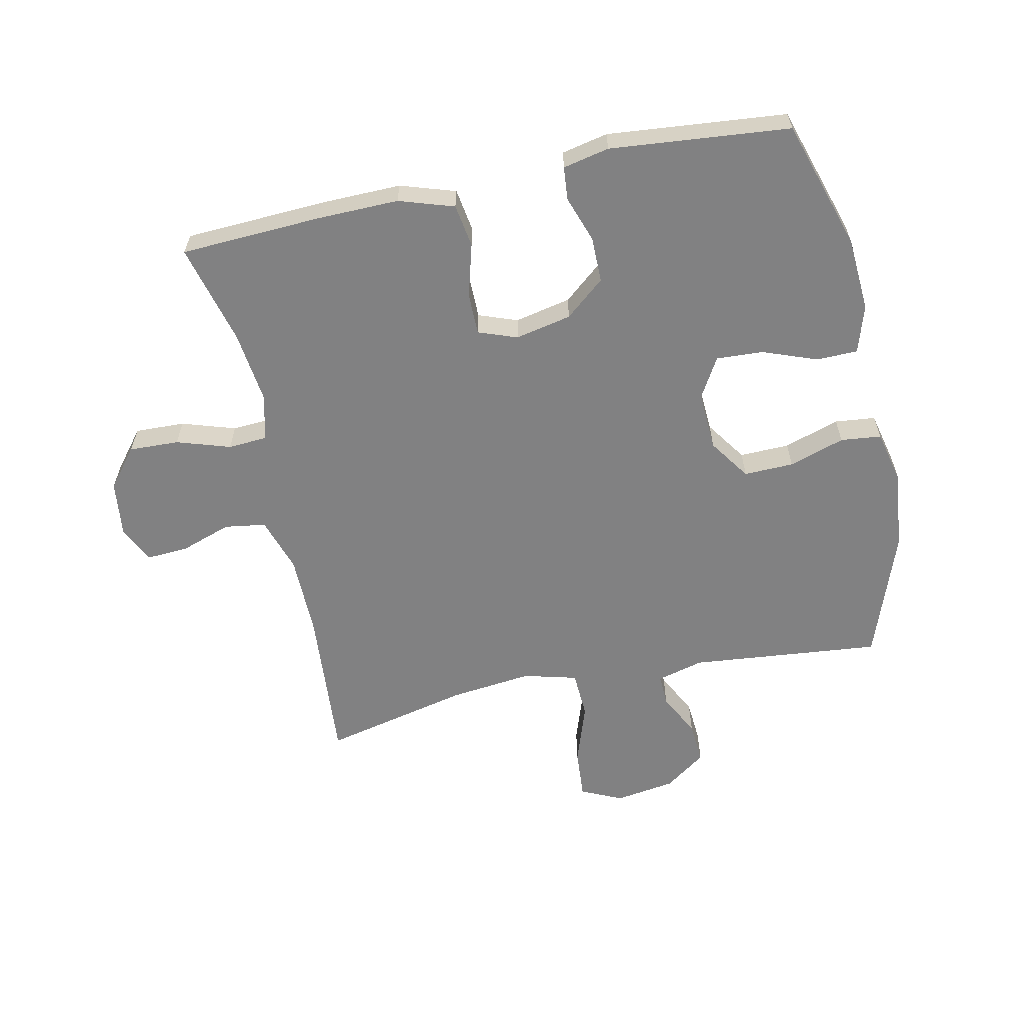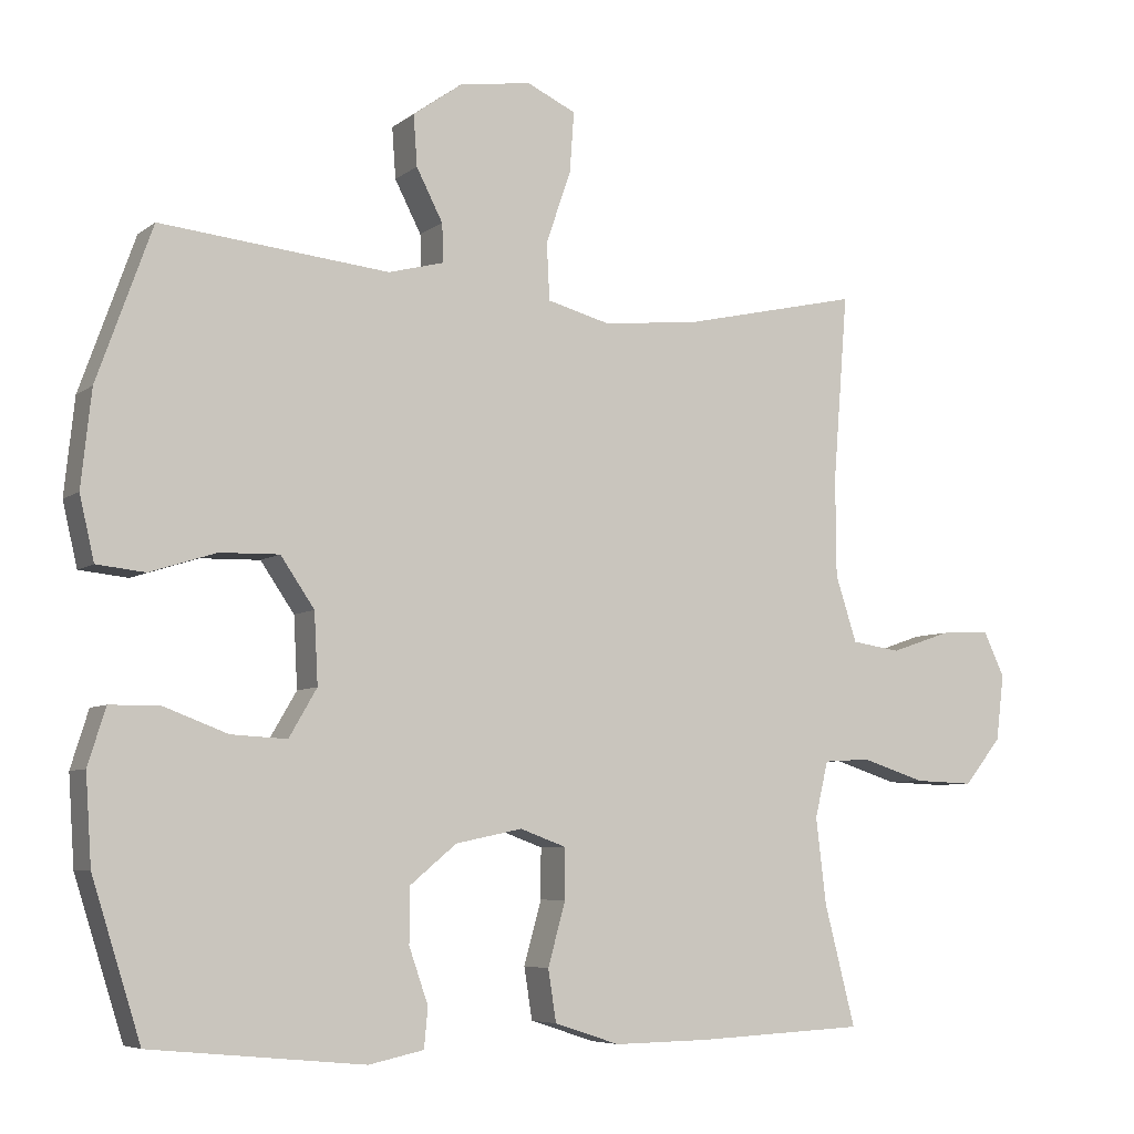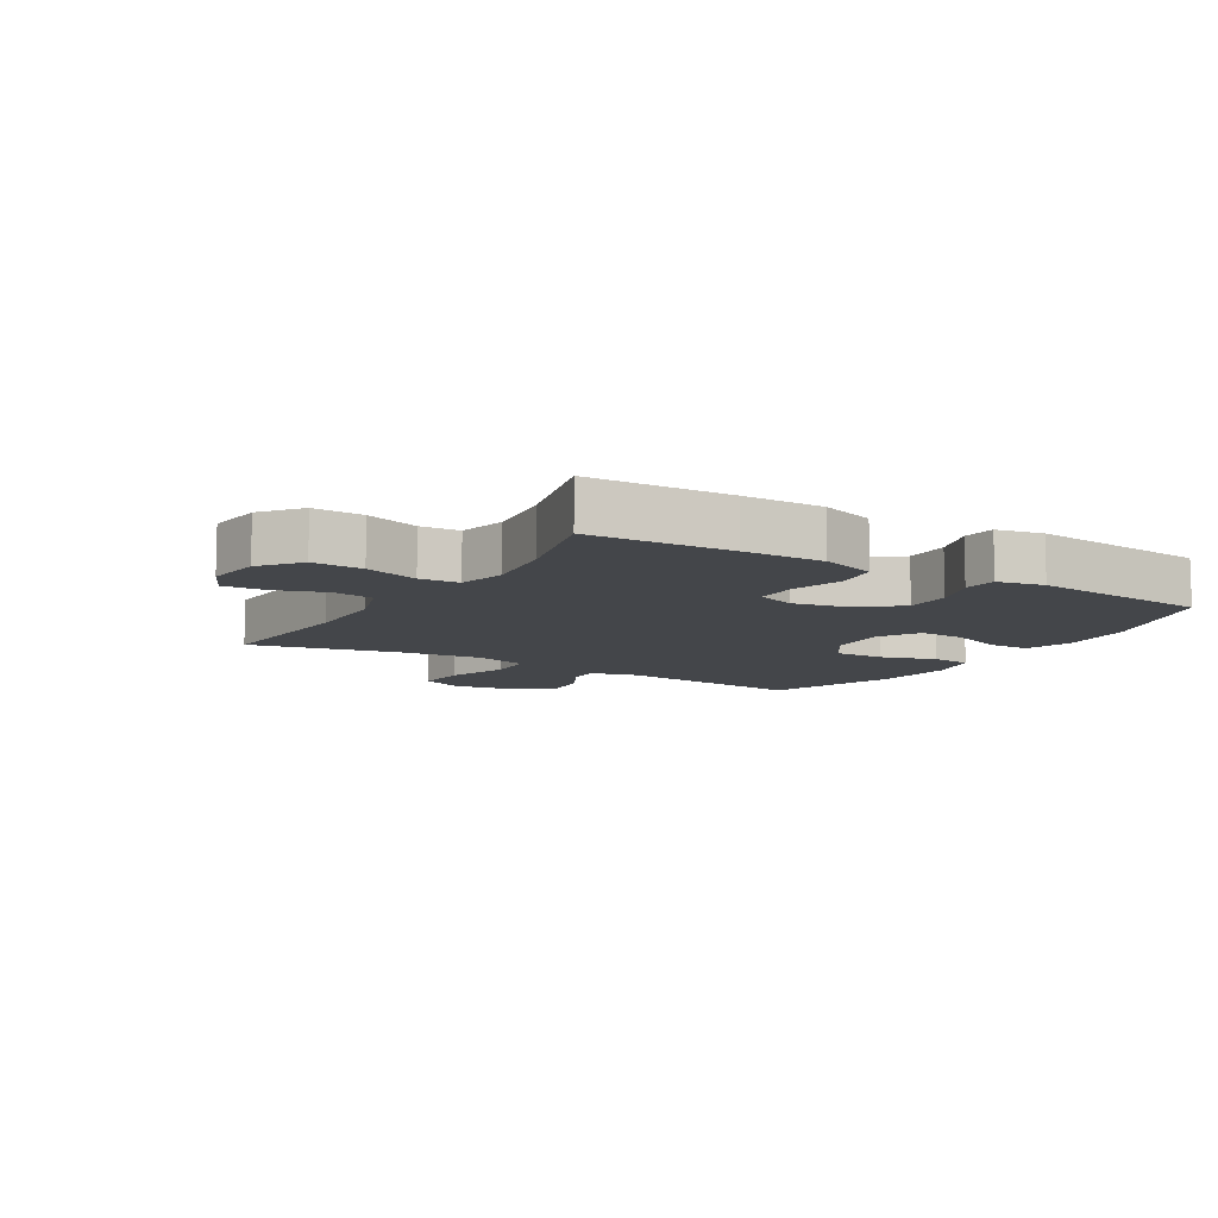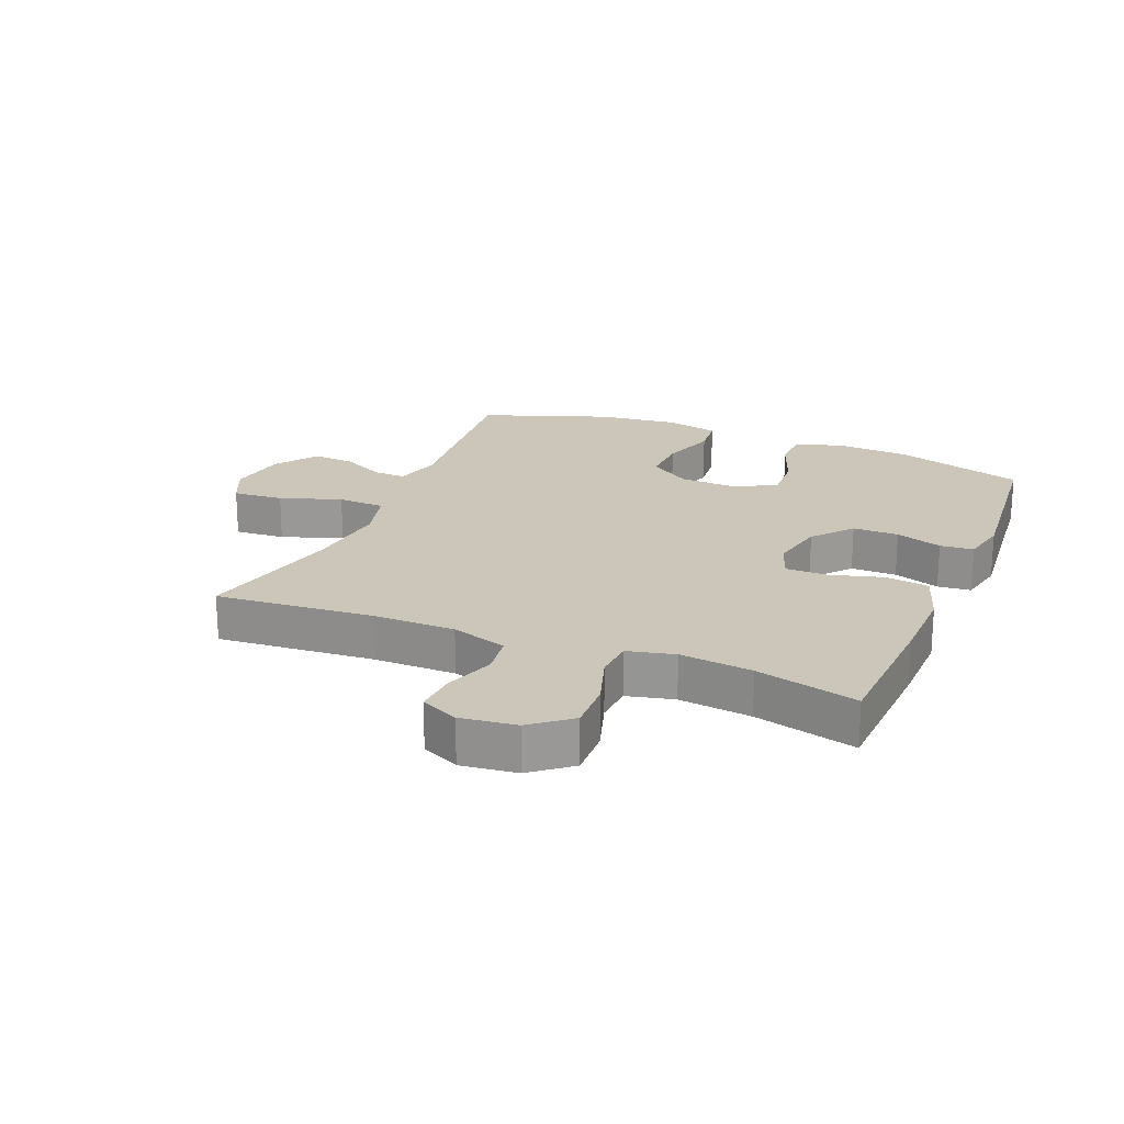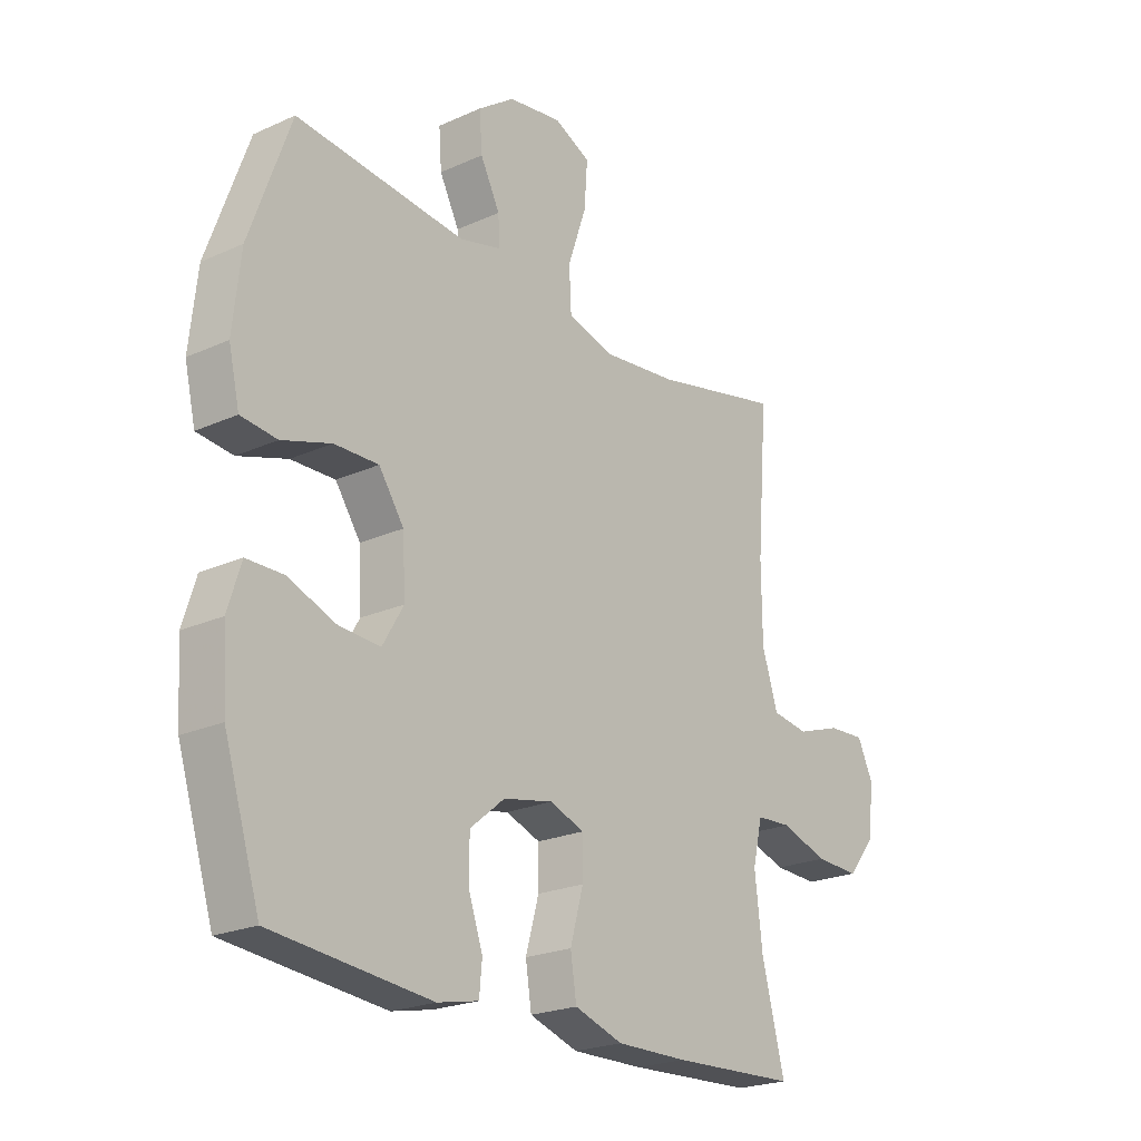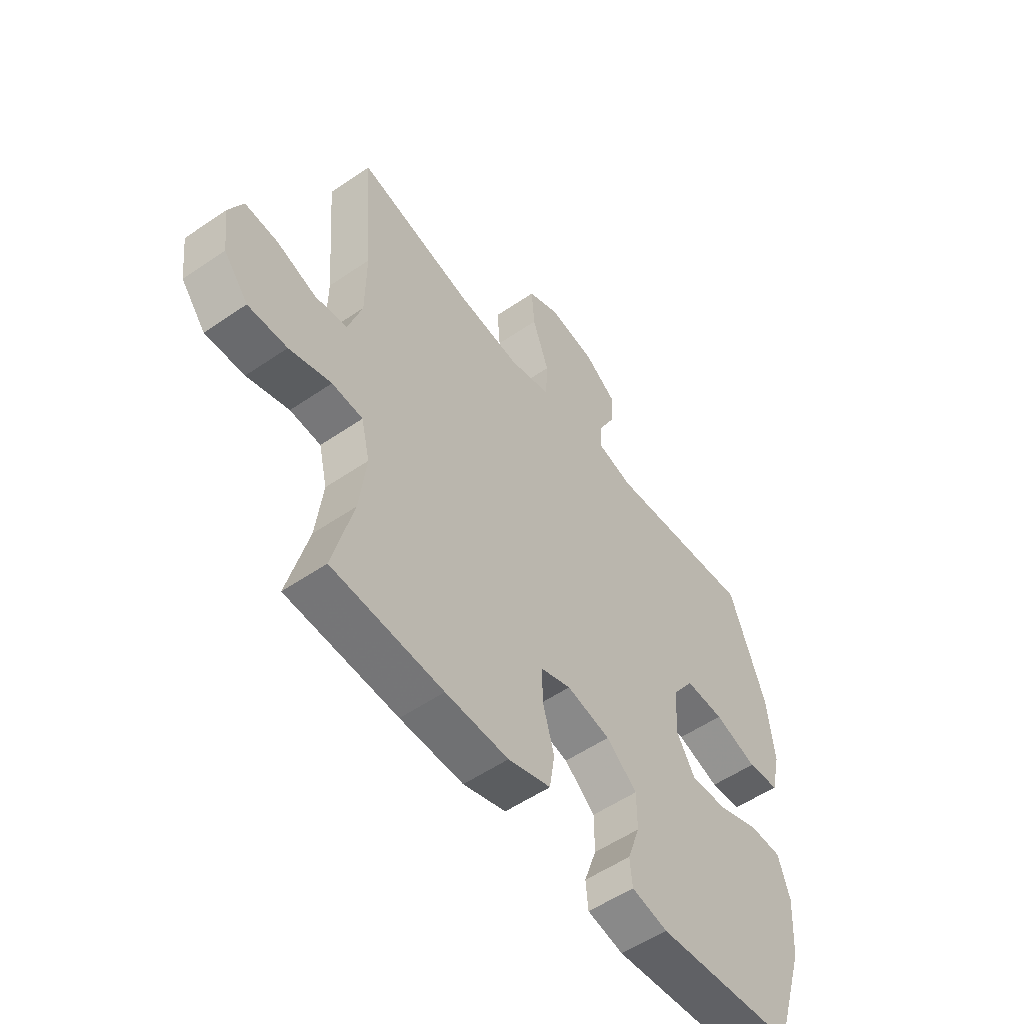
<metadata>
{"format":"obj","ext":"obj","renderer":"f3d","projection":"perspective","resolution":1024,"background":"white","views":[{"elev":-60.5,"azim":-167.9,"up":"+Y"},{"elev":-6.3,"azim":-26.9,"up":"+Z"},{"elev":-9.7,"azim":148.8,"up":"+Y"},{"elev":20.9,"azim":112.4,"up":"+Y"},{"elev":-22.5,"azim":-52.1,"up":"+Z"},{"elev":-54.6,"azim":126.0,"up":"+Z"}]}
</metadata>
<code>
v -0.5 0.07 0.5
v -0.189 0.07 0.469
v -0.113 0.07 0.489
v -0.115 0.07 0.541
v -0.151 0.07 0.611
v -0.156 0.07 0.68
v -0.089 0.07 0.728
v 0.009 0.07 0.743
v 0.076 0.07 0.712
v 0.07 0.07 0.63
v 0.036 0.07 0.531
v 0.04 0.07 0.454
v 0.127 0.07 0.431
v 0.261 0.07 0.446
v 0.5 0.07 0.5
v 0.48 0.07 0.246
v 0.481 0.07 0.112
v 0.51 0.07 0.022
v 0.577 0.07 0.012
v 0.659 0.07 0.04
v 0.727 0.07 0.044
v 0.756 0.07 -0.017
v 0.745 0.07 -0.107
v 0.694 0.07 -0.17
v 0.613 0.07 -0.167
v 0.526 0.07 -0.139
v 0.462 0.07 -0.143
v 0.444 0.07 -0.219
v 0.458 0.07 -0.336
v 0.5 0.07 -0.5
v 0.27 0.07 -0.511
v 0.139 0.07 -0.513
v 0.05 0.07 -0.484
v 0.039 0.07 -0.414
v 0.063 0.07 -0.328
v 0.063 0.07 -0.26
v 0 0.07 -0.237
v -0.091 0.07 -0.256
v -0.155 0.07 -0.309
v -0.155 0.07 -0.383
v -0.129 0.07 -0.458
v -0.134 0.07 -0.512
v -0.209 0.07 -0.528
v -0.5 0.07 -0.5
v -0.566 0.07 -0.29
v -0.574 0.07 -0.17
v -0.55 0.07 -0.093
v -0.483 0.07 -0.092
v -0.395 0.07 -0.125
v -0.319 0.07 -0.129
v -0.281 0.07 -0.064
v -0.286 0.07 0.032
v -0.332 0.07 0.099
v -0.413 0.07 0.097
v -0.503 0.07 0.068
v -0.569 0.07 0.075
v -0.589 0.07 0.161
v -0.575 0.07 0.291
v -0.5 0 0.5
v -0.189 0 0.469
v -0.113 0 0.489
v -0.115 0 0.541
v -0.151 0 0.611
v -0.156 0 0.68
v -0.089 0 0.728
v 0.009 0 0.743
v 0.076 0 0.712
v 0.07 0 0.63
v 0.036 0 0.531
v 0.04 0 0.454
v 0.127 0 0.431
v 0.261 0 0.446
v 0.5 0 0.5
v 0.48 0 0.246
v 0.481 0 0.112
v 0.51 0 0.022
v 0.577 0 0.012
v 0.659 0 0.04
v 0.727 0 0.044
v 0.756 0 -0.017
v 0.745 0 -0.107
v 0.694 0 -0.17
v 0.613 0 -0.167
v 0.526 0 -0.139
v 0.462 0 -0.143
v 0.444 0 -0.219
v 0.458 0 -0.336
v 0.5 0 -0.5
v 0.27 0 -0.511
v 0.139 0 -0.513
v 0.05 0 -0.484
v 0.039 0 -0.414
v 0.063 0 -0.328
v 0.063 0 -0.26
v 0 0 -0.237
v -0.091 0 -0.256
v -0.155 0 -0.309
v -0.155 0 -0.383
v -0.129 0 -0.458
v -0.134 0 -0.512
v -0.209 0 -0.528
v -0.5 0 -0.5
v -0.566 0 -0.29
v -0.574 0 -0.17
v -0.55 0 -0.093
v -0.483 0 -0.092
v -0.395 0 -0.125
v -0.319 0 -0.129
v -0.281 0 -0.064
v -0.286 0 0.032
v -0.332 0 0.099
v -0.413 0 0.097
v -0.503 0 0.068
v -0.569 0 0.075
v -0.589 0 0.161
v -0.575 0 0.291
f 58 1 2
f 57 58 2
f 56 57 2
f 55 56 2
f 54 55 2
f 53 54 2 3
f 52 53 3
f 51 52 3
f 47 48 49
f 46 47 49
f 45 46 49
f 44 45 49
f 43 44 49
f 42 43 49
f 41 42 49
f 40 41 49
f 39 40 49 50
f 38 39 50 51
f 33 34 35
f 32 33 35
f 31 32 35
f 30 31 35
f 29 30 35
f 28 29 35 36
f 27 28 36 37
f 24 25 26
f 23 24 26
f 22 23 26
f 21 22 26
f 20 21 26
f 19 20 26
f 18 19 26 27
f 17 18 27 37
f 14 15 16
f 37 38 51
f 17 37 51
f 16 17 51
f 14 16 51
f 13 14 51
f 9 10 11
f 8 9 11
f 7 8 11
f 6 7 11
f 5 6 11
f 4 5 11
f 3 4 11 12
f 3 12 13 51
f 60 59 116
f 60 116 115
f 60 115 114
f 60 114 113
f 60 113 112
f 61 60 112 111
f 61 111 110
f 61 110 109
f 107 106 105
f 107 105 104
f 107 104 103
f 107 103 102
f 107 102 101
f 107 101 100
f 107 100 99
f 107 99 98
f 108 107 98 97
f 109 108 97 96
f 93 92 91
f 93 91 90
f 93 90 89
f 93 89 88
f 93 88 87
f 94 93 87 86
f 95 94 86 85
f 84 83 82
f 84 82 81
f 84 81 80
f 84 80 79
f 84 79 78
f 84 78 77
f 85 84 77 76
f 95 85 76 75
f 74 73 72
f 109 96 95
f 109 95 75
f 109 75 74
f 109 74 72
f 109 72 71
f 69 68 67
f 69 67 66
f 69 66 65
f 69 65 64
f 69 64 63
f 69 63 62
f 70 69 62 61
f 109 71 70 61
f 1 59 60 2
f 2 60 61 3
f 3 61 62 4
f 4 62 63 5
f 5 63 64 6
f 6 64 65 7
f 7 65 66 8
f 8 66 67 9
f 9 67 68 10
f 10 68 69 11
f 11 69 70 12
f 12 70 71 13
f 13 71 72 14
f 14 72 73 15
f 15 73 74 16
f 16 74 75 17
f 17 75 76 18
f 18 76 77 19
f 19 77 78 20
f 20 78 79 21
f 21 79 80 22
f 22 80 81 23
f 23 81 82 24
f 24 82 83 25
f 25 83 84 26
f 26 84 85 27
f 27 85 86 28
f 28 86 87 29
f 29 87 88 30
f 30 88 89 31
f 31 89 90 32
f 32 90 91 33
f 33 91 92 34
f 34 92 93 35
f 35 93 94 36
f 36 94 95 37
f 37 95 96 38
f 38 96 97 39
f 39 97 98 40
f 40 98 99 41
f 41 99 100 42
f 42 100 101 43
f 43 101 102 44
f 44 102 103 45
f 45 103 104 46
f 46 104 105 47
f 47 105 106 48
f 48 106 107 49
f 49 107 108 50
f 50 108 109 51
f 51 109 110 52
f 52 110 111 53
f 53 111 112 54
f 54 112 113 55
f 55 113 114 56
f 56 114 115 57
f 57 115 116 58
f 58 116 59 1

</code>
